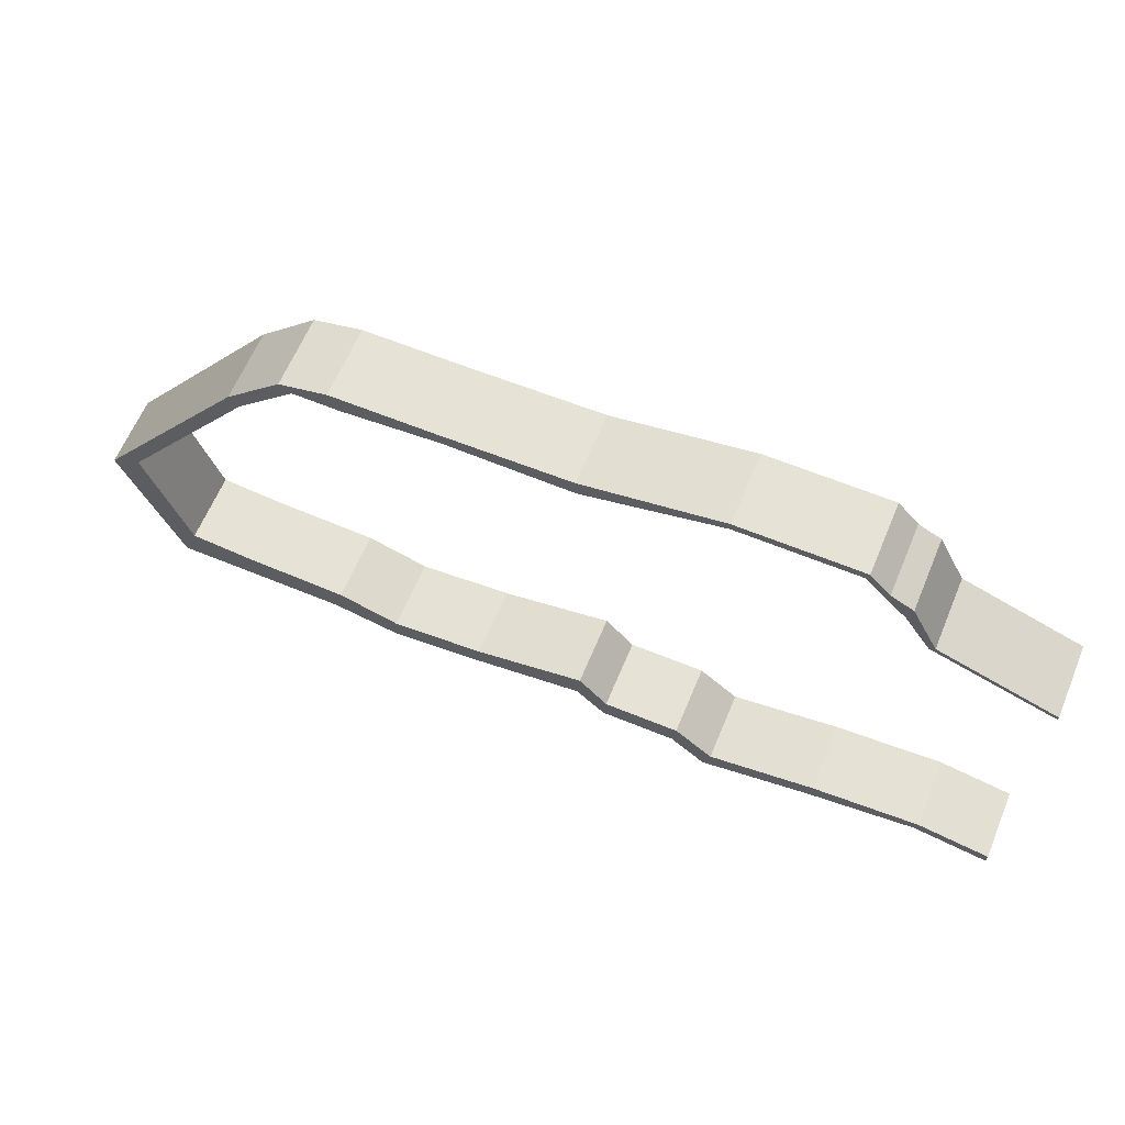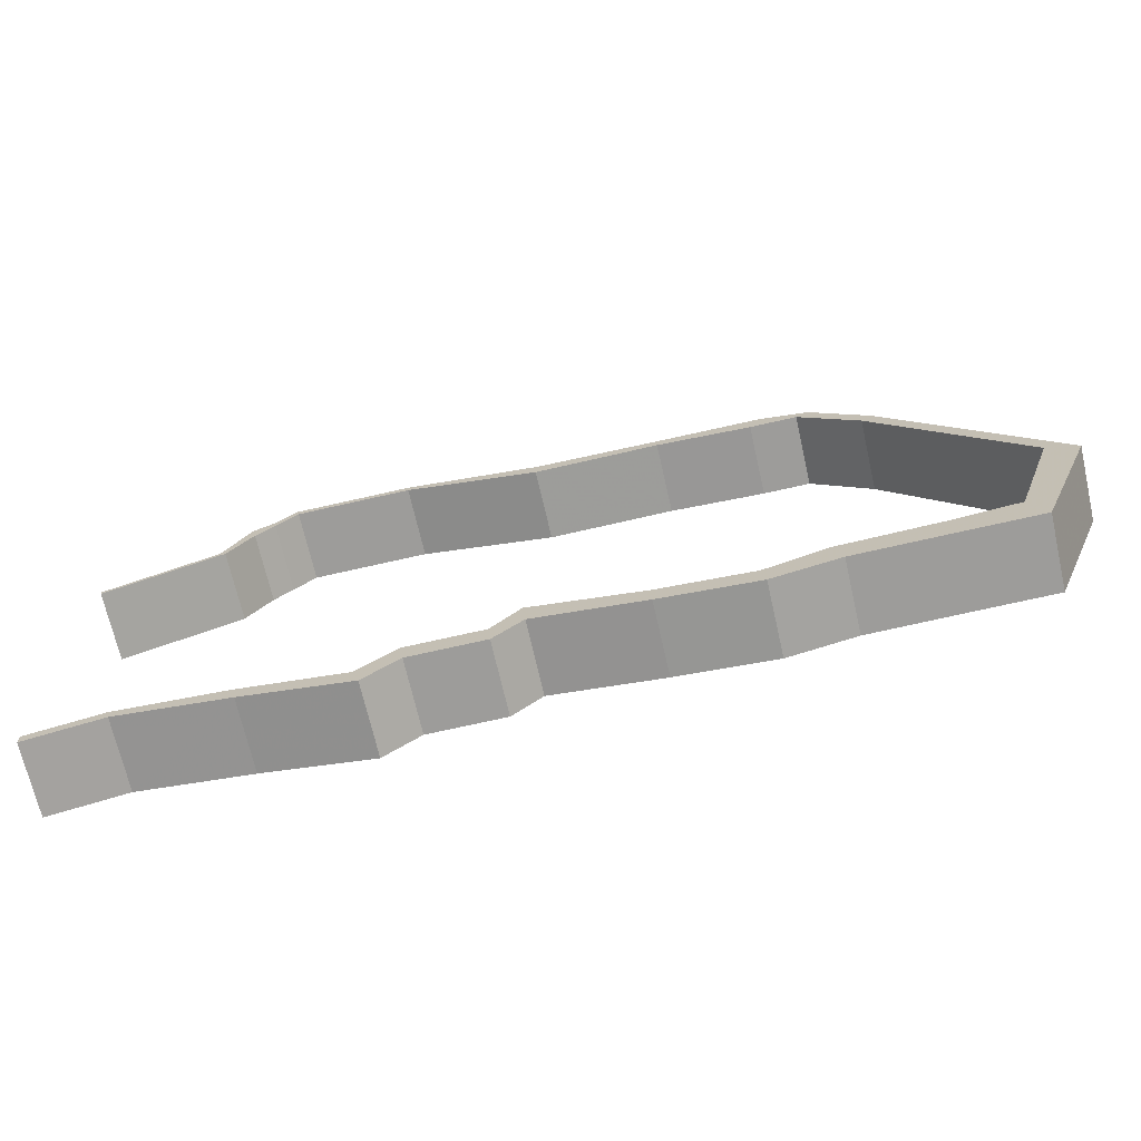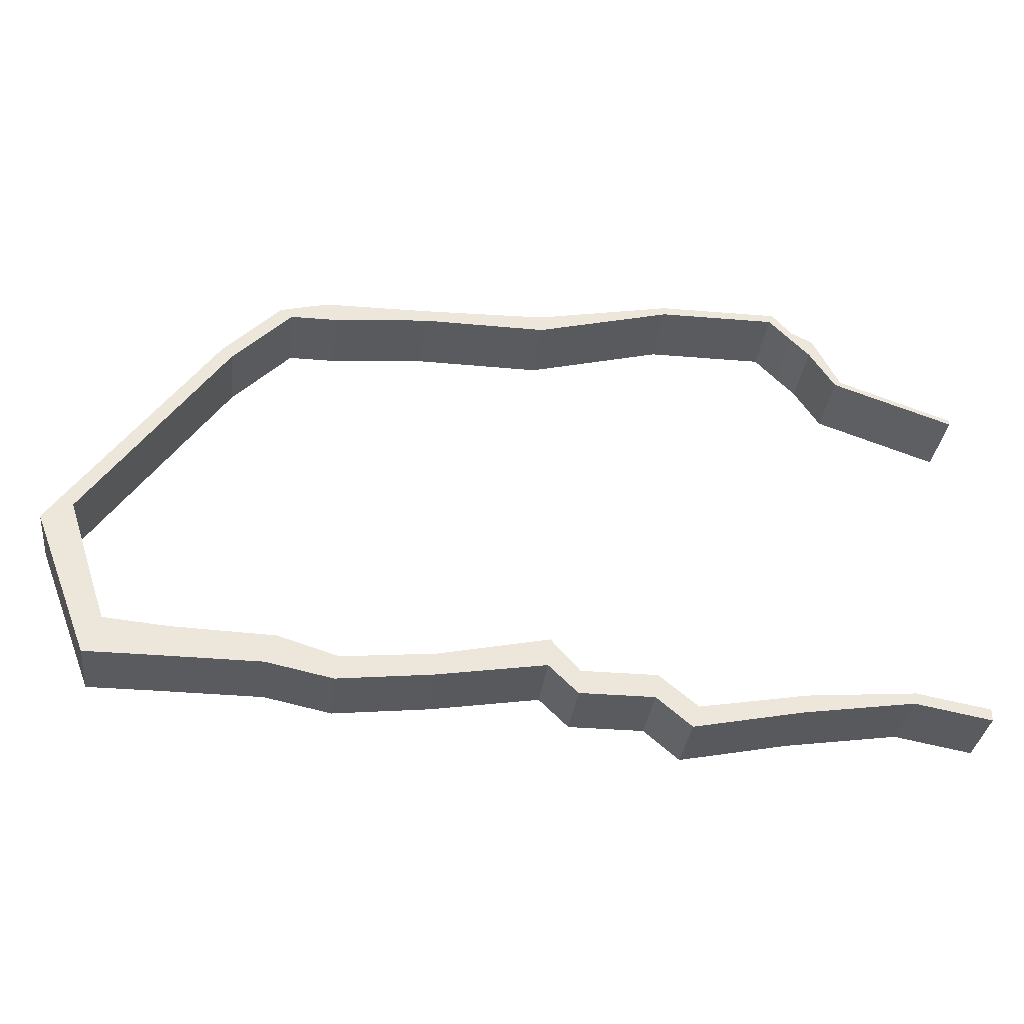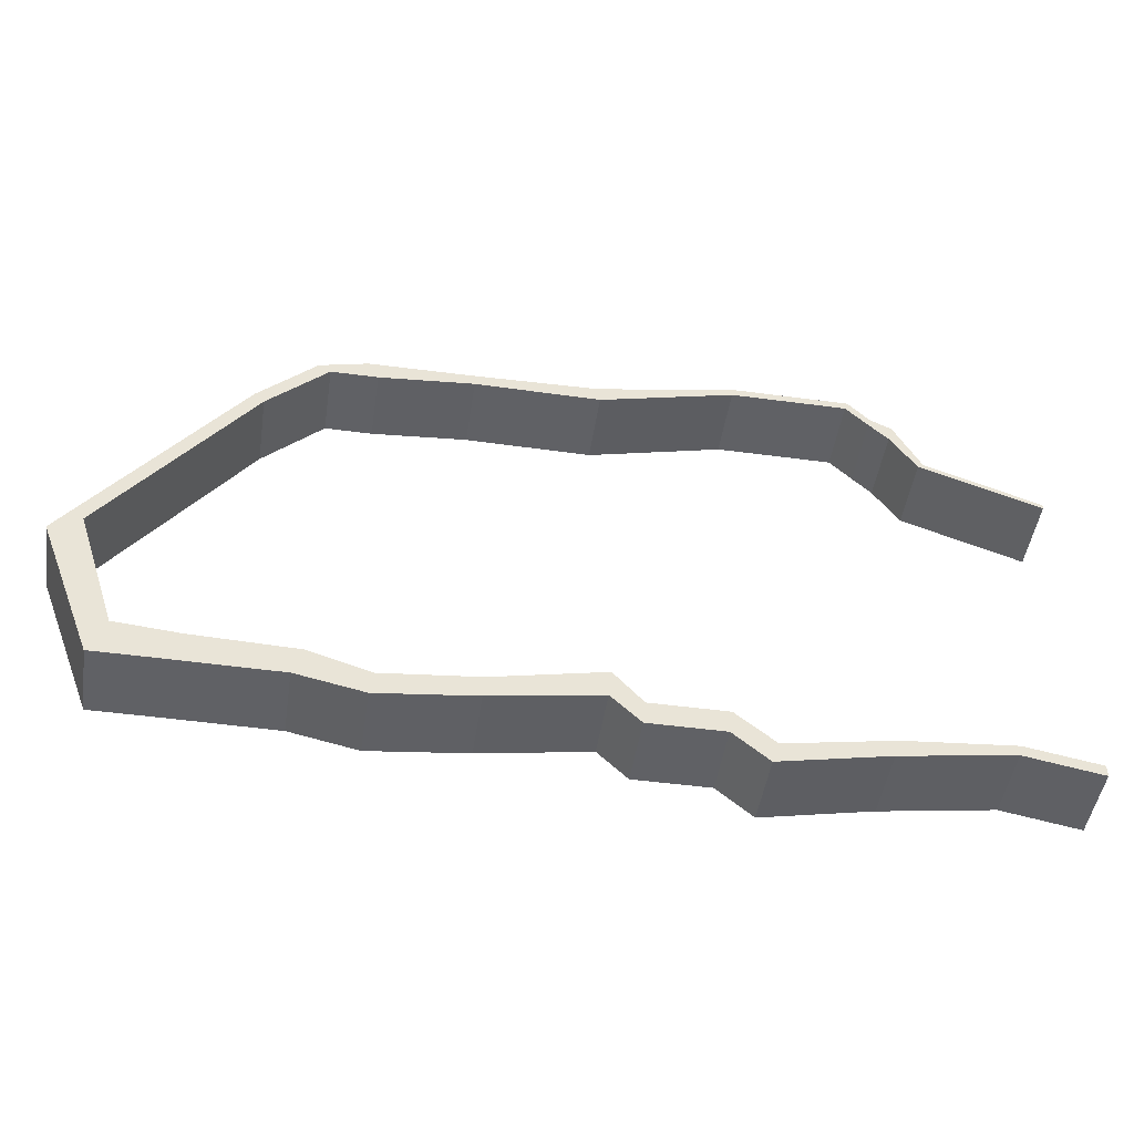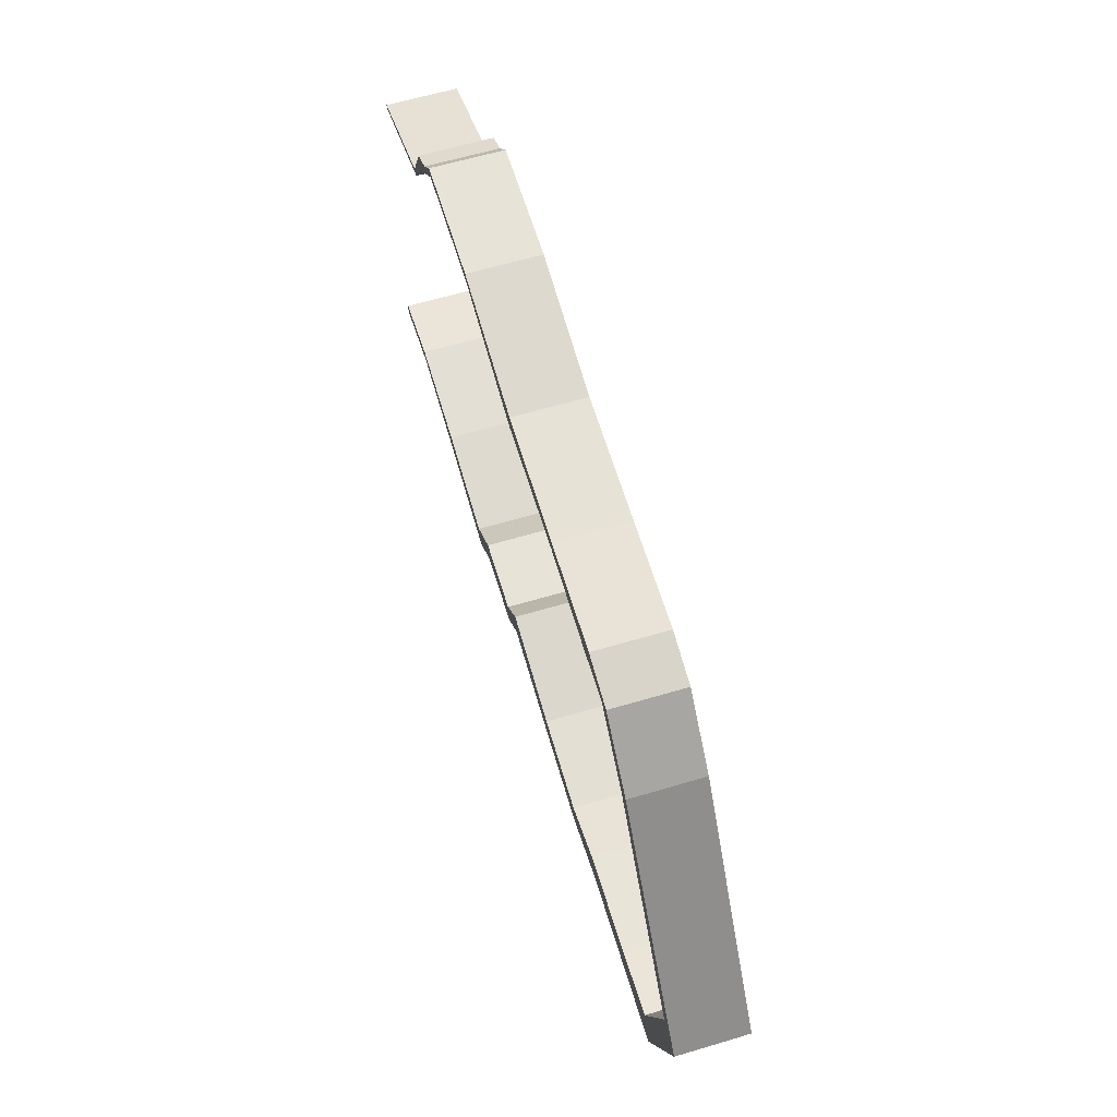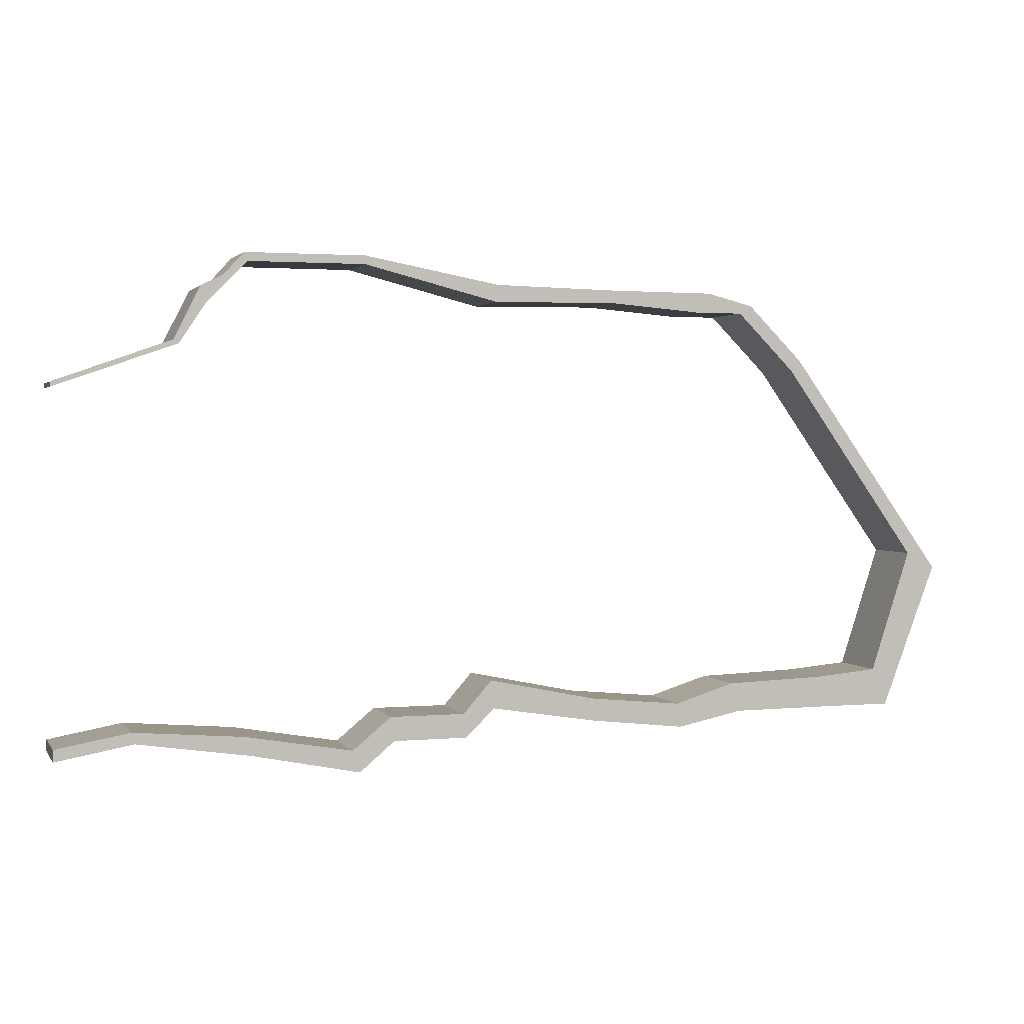
<metadata>
{"format":"obj","ext":"obj","renderer":"f3d","projection":"perspective","resolution":1024,"background":"white","views":[{"elev":62.9,"azim":-157.4,"up":"+Z"},{"elev":-70.1,"azim":12.9,"up":"+Z"},{"elev":-33.3,"azim":173.4,"up":"+Z"},{"elev":-47.9,"azim":171.4,"up":"+Z"},{"elev":62.2,"azim":73.2,"up":"+Z"},{"elev":2.0,"azim":-17.8,"up":"+Z"}]}
</metadata>
<code>
v -8.833 0.1598 -3.921
v -8.833 0.1598 -3.863
v -8.48 0.1598 -3.8
v -8.466 0.1598 -3.854
v -8.833 0.1598 -2.22
v -8.833 0.1598 -2.197
v -8.28 0.1598 -2
v -8.253 0.1598 -2.017
v -8.153 0.1598 -1.751
v -8.131 0.1598 -1.832
v -8.048 0.1598 -1.698
v -8.039 0.1598 -1.74
v -7.958 0.1598 -3.843
v -7.951 0.1598 -1.591
v -7.935 0.1598 -1.632
v -7.927 0.1598 -3.933
v -7.442 0.1598 -3.932
v -7.408 0.1598 -4.037
v -7.376 0.1598 -1.632
v -7.376 0.1598 -1.591
v -7.256 0.1598 -3.779
v -7.239 0.1598 -3.895
v -6.894 0.1598 -3.779
v -6.882 0.1598 -3.895
v -6.756 0.1598 -3.623
v -6.742 0.1598 -3.759
v -6.728 0.1598 -1.796
v -6.722 0.1598 -1.714
v -6.227 0.1598 -3.732
v -6.224 0.1598 -3.841
v -6.129 0.1598 -1.789
v -6.122 0.1598 -1.728
v -5.783 0.1598 -3.774
v -5.766 0.1598 -3.891
v -5.674 0.1598 -1.827
v -5.621 0.1598 -1.731
v -5.492 0.1598 -3.684
v -5.45 0.1598 -1.827
v -5.447 0.1598 -3.824
v -5.393 0.1598 -1.789
v -5.168 0.1598 -2.109
v -5.12 0.1598 -2.062
v -5.001 0.1598 -3.667
v -4.929 0.1598 -3.82
v -4.697 0.1598 -3.639
v -4.626 0.1598 -3.82
v -4.5 0.1598 -3.043
v -4.357 0.1598 -3.118
v -8.48 -0.1827 -3.8
v -8.833 -0.1827 -3.863
v -8.833 -0.1827 -3.921
v -8.466 -0.1827 -3.854
v -8.28 -0.1827 -2
v -8.833 -0.1827 -2.197
v -8.833 -0.1827 -2.22
v -8.253 -0.1827 -2.017
v -8.153 -0.1827 -1.751
v -8.131 -0.1827 -1.832
v -8.048 -0.1827 -1.698
v -8.039 -0.1827 -1.74
v -7.958 -0.1827 -3.843
v -7.951 -0.1827 -1.591
v -7.935 -0.1827 -1.632
v -7.927 -0.1827 -3.933
v -7.442 -0.1827 -3.932
v -7.408 -0.1827 -4.037
v -7.376 -0.1827 -1.591
v -7.376 -0.1827 -1.632
v -7.256 -0.1827 -3.779
v -7.239 -0.1827 -3.895
v -6.894 -0.1827 -3.779
v -6.882 -0.1827 -3.895
v -6.756 -0.1827 -3.623
v -6.742 -0.1827 -3.759
v -6.728 -0.1827 -1.796
v -6.722 -0.1827 -1.714
v -6.227 -0.1827 -3.732
v -6.224 -0.1827 -3.841
v -6.129 -0.1827 -1.789
v -6.122 -0.1827 -1.728
v -5.783 -0.1827 -3.774
v -5.766 -0.1827 -3.891
v -5.674 -0.1827 -1.827
v -5.621 -0.1827 -1.731
v -5.492 -0.1827 -3.684
v -5.45 -0.1827 -1.827
v -5.447 -0.1827 -3.824
v -5.393 -0.1827 -1.789
v -5.168 -0.1827 -2.109
v -5.12 -0.1827 -2.062
v -5.001 -0.1827 -3.667
v -4.929 -0.1827 -3.82
v -4.697 -0.1827 -3.639
v -4.626 -0.1827 -3.82
v -4.5 -0.1827 -3.043
v -4.357 -0.1827 -3.118
v -5.393 -0.1827 -1.789
v -5.12 -0.1827 -2.062
v -5.12 0.1598 -2.062
v -5.393 0.1598 -1.789
v -5.621 -0.1827 -1.731
v -5.393 -0.1827 -1.789
v -5.393 0.1598 -1.789
v -5.621 0.1598 -1.731
v -6.122 -0.1827 -1.728
v -5.621 -0.1827 -1.731
v -5.621 0.1598 -1.731
v -6.122 0.1598 -1.728
v -8.048 -0.1827 -1.698
v -7.951 -0.1827 -1.591
v -7.951 0.1598 -1.591
v -8.048 0.1598 -1.698
v -8.153 -0.1827 -1.751
v -8.048 -0.1827 -1.698
v -8.048 0.1598 -1.698
v -8.153 0.1598 -1.751
v -8.28 -0.1827 -2
v -8.153 -0.1827 -1.751
v -8.153 0.1598 -1.751
v -8.28 0.1598 -2
v -8.833 -0.1827 -2.197
v -8.28 -0.1827 -2
v -8.28 0.1598 -2
v -8.833 0.1598 -2.197
v -8.833 -0.1827 -2.22
v -8.833 -0.1827 -2.197
v -8.833 0.1598 -2.197
v -8.833 0.1598 -2.22
v -8.253 -0.1827 -2.017
v -8.833 -0.1827 -2.22
v -8.833 0.1598 -2.22
v -8.253 0.1598 -2.017
v -8.131 -0.1827 -1.832
v -8.253 -0.1827 -2.017
v -8.253 0.1598 -2.017
v -8.131 0.1598 -1.832
v -8.039 -0.1827 -1.74
v -8.131 -0.1827 -1.832
v -8.131 0.1598 -1.832
v -8.039 0.1598 -1.74
v -7.935 -0.1827 -1.632
v -8.039 -0.1827 -1.74
v -8.039 0.1598 -1.74
v -7.935 0.1598 -1.632
v -7.376 -0.1827 -1.632
v -7.935 -0.1827 -1.632
v -7.935 0.1598 -1.632
v -7.376 0.1598 -1.632
v -6.728 -0.1827 -1.796
v -7.376 -0.1827 -1.632
v -7.376 0.1598 -1.632
v -6.728 0.1598 -1.796
v -4.697 -0.1827 -3.639
v -4.5 -0.1827 -3.043
v -4.5 0.1598 -3.043
v -4.697 0.1598 -3.639
v -5.783 -0.1827 -3.774
v -5.492 -0.1827 -3.684
v -5.492 0.1598 -3.684
v -5.783 0.1598 -3.774
v -6.894 -0.1827 -3.779
v -6.756 -0.1827 -3.623
v -6.756 0.1598 -3.623
v -6.894 0.1598 -3.779
v -7.256 -0.1827 -3.779
v -6.894 -0.1827 -3.779
v -6.894 0.1598 -3.779
v -7.256 0.1598 -3.779
v -7.442 -0.1827 -3.932
v -7.256 -0.1827 -3.779
v -7.256 0.1598 -3.779
v -7.442 0.1598 -3.932
v -8.833 -0.1827 -3.863
v -8.48 -0.1827 -3.8
v -8.48 0.1598 -3.8
v -8.833 0.1598 -3.863
v -8.833 -0.1827 -3.921
v -8.833 -0.1827 -3.863
v -8.833 0.1598 -3.863
v -8.833 0.1598 -3.921
v -8.466 -0.1827 -3.854
v -8.833 -0.1827 -3.921
v -8.833 0.1598 -3.921
v -8.466 0.1598 -3.854
v -7.239 -0.1827 -3.895
v -7.408 -0.1827 -4.037
v -7.408 0.1598 -4.037
v -7.239 0.1598 -3.895
v -6.882 -0.1827 -3.895
v -7.239 -0.1827 -3.895
v -7.239 0.1598 -3.895
v -6.882 0.1598 -3.895
v -6.742 -0.1827 -3.759
v -6.882 -0.1827 -3.895
v -6.882 0.1598 -3.895
v -6.742 0.1598 -3.759
v -5.447 -0.1827 -3.824
v -5.766 -0.1827 -3.891
v -5.766 0.1598 -3.891
v -5.447 0.1598 -3.824
v -4.929 -0.1827 -3.82
v -5.447 -0.1827 -3.824
v -5.447 0.1598 -3.824
v -4.929 0.1598 -3.82
v -4.626 -0.1827 -3.82
v -4.929 -0.1827 -3.82
v -4.929 0.1598 -3.82
v -4.626 0.1598 -3.82
v -4.357 -0.1827 -3.118
v -4.626 -0.1827 -3.82
v -4.626 0.1598 -3.82
v -4.357 0.1598 -3.118
f 1 2 3
f 4 1 3
f 5 6 7
f 8 5 7
f 8 7 9
f 10 8 9
f 10 9 11
f 12 10 11
f 4 3 13
f 12 11 14
f 15 12 14
f 16 4 13
f 16 13 17
f 18 16 17
f 19 15 14
f 19 14 20
f 18 17 21
f 22 18 21
f 22 21 23
f 24 22 23
f 24 23 25
f 26 24 25
f 27 19 20
f 27 20 28
f 26 25 29
f 30 26 29
f 31 27 28
f 31 28 32
f 30 29 33
f 34 30 33
f 35 31 32
f 35 32 36
f 34 33 37
f 38 35 36
f 39 34 37
f 38 36 40
f 41 38 40
f 41 40 42
f 39 37 43
f 44 39 43
f 44 43 45
f 46 44 45
f 46 45 47
f 47 41 42
f 48 46 47
f 48 47 42
f 49 50 51
f 49 51 52
f 53 54 55
f 53 55 56
f 57 53 56
f 57 56 58
f 59 57 58
f 59 58 60
f 61 49 52
f 62 59 60
f 62 60 63
f 61 52 64
f 65 61 64
f 65 64 66
f 67 62 63
f 67 63 68
f 69 65 66
f 69 66 70
f 71 69 70
f 71 70 72
f 73 71 72
f 73 72 74
f 67 68 75
f 76 67 75
f 77 73 74
f 77 74 78
f 76 75 79
f 80 76 79
f 81 77 78
f 81 78 82
f 80 79 83
f 84 80 83
f 85 81 82
f 84 83 86
f 85 82 87
f 88 84 86
f 88 86 89
f 90 88 89
f 91 85 87
f 91 87 92
f 93 91 92
f 93 92 94
f 90 89 95
f 95 93 94
f 96 90 95
f 96 95 94
f 97 98 99
f 97 99 100
f 101 102 103
f 101 103 104
f 105 106 107
f 105 107 108
f 76 80 32
f 76 32 28
f 67 76 28
f 67 28 20
f 62 67 20
f 62 20 14
f 109 110 111
f 109 111 112
f 113 114 115
f 113 115 116
f 117 118 119
f 117 119 120
f 121 122 123
f 121 123 124
f 125 126 127
f 125 127 128
f 129 130 131
f 129 131 132
f 133 134 135
f 133 135 136
f 137 138 139
f 137 139 140
f 141 142 143
f 141 143 144
f 145 146 147
f 145 147 148
f 149 150 151
f 149 151 152
f 79 75 27
f 79 27 31
f 83 79 31
f 83 31 35
f 86 83 35
f 86 35 38
f 89 86 38
f 89 38 41
f 95 89 41
f 95 41 47
f 153 154 155
f 153 155 156
f 91 93 45
f 91 45 43
f 85 91 43
f 85 43 37
f 157 158 159
f 157 159 160
f 77 81 33
f 77 33 29
f 73 77 29
f 73 29 25
f 161 162 163
f 161 163 164
f 165 166 167
f 165 167 168
f 169 170 171
f 169 171 172
f 61 65 17
f 61 17 13
f 49 61 13
f 49 13 3
f 173 174 175
f 173 175 176
f 177 178 179
f 177 179 180
f 181 182 183
f 181 183 184
f 64 52 4
f 64 4 16
f 66 64 16
f 66 16 18
f 185 186 187
f 185 187 188
f 189 190 191
f 189 191 192
f 193 194 195
f 193 195 196
f 78 74 26
f 78 26 30
f 82 78 30
f 82 30 34
f 197 198 199
f 197 199 200
f 201 202 203
f 201 203 204
f 205 206 207
f 205 207 208
f 209 210 211
f 209 211 212
f 90 96 48
f 90 48 42

</code>
